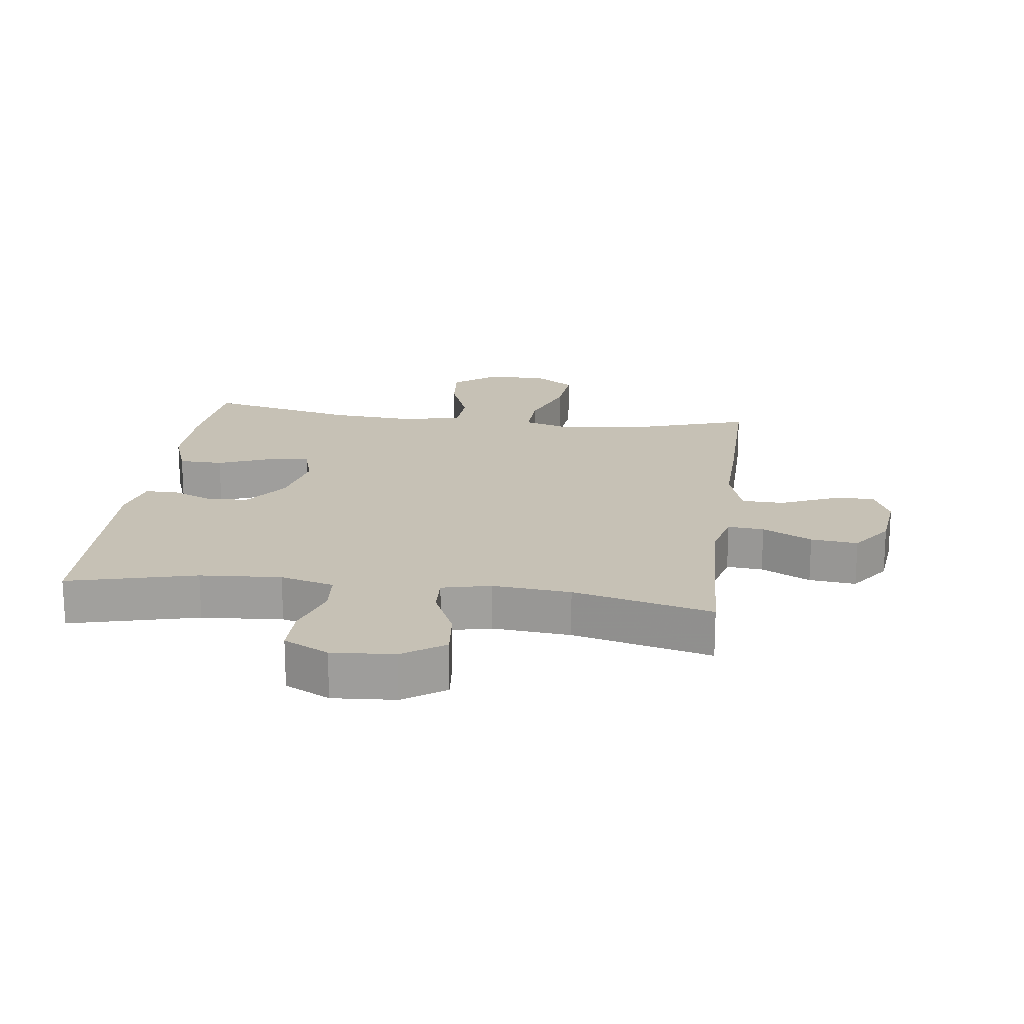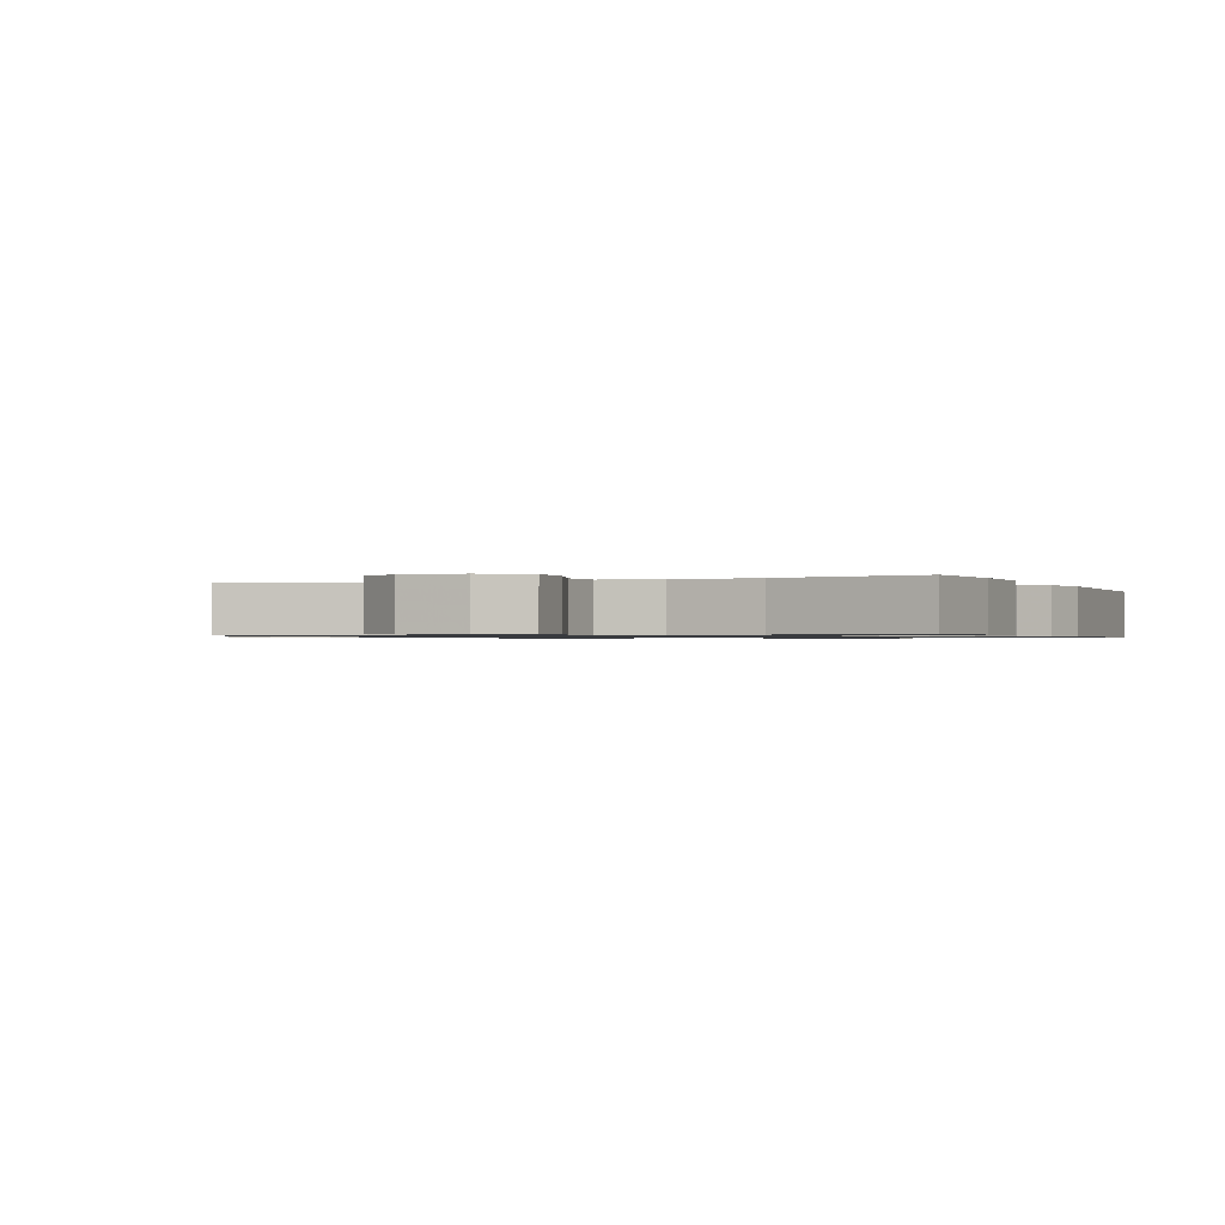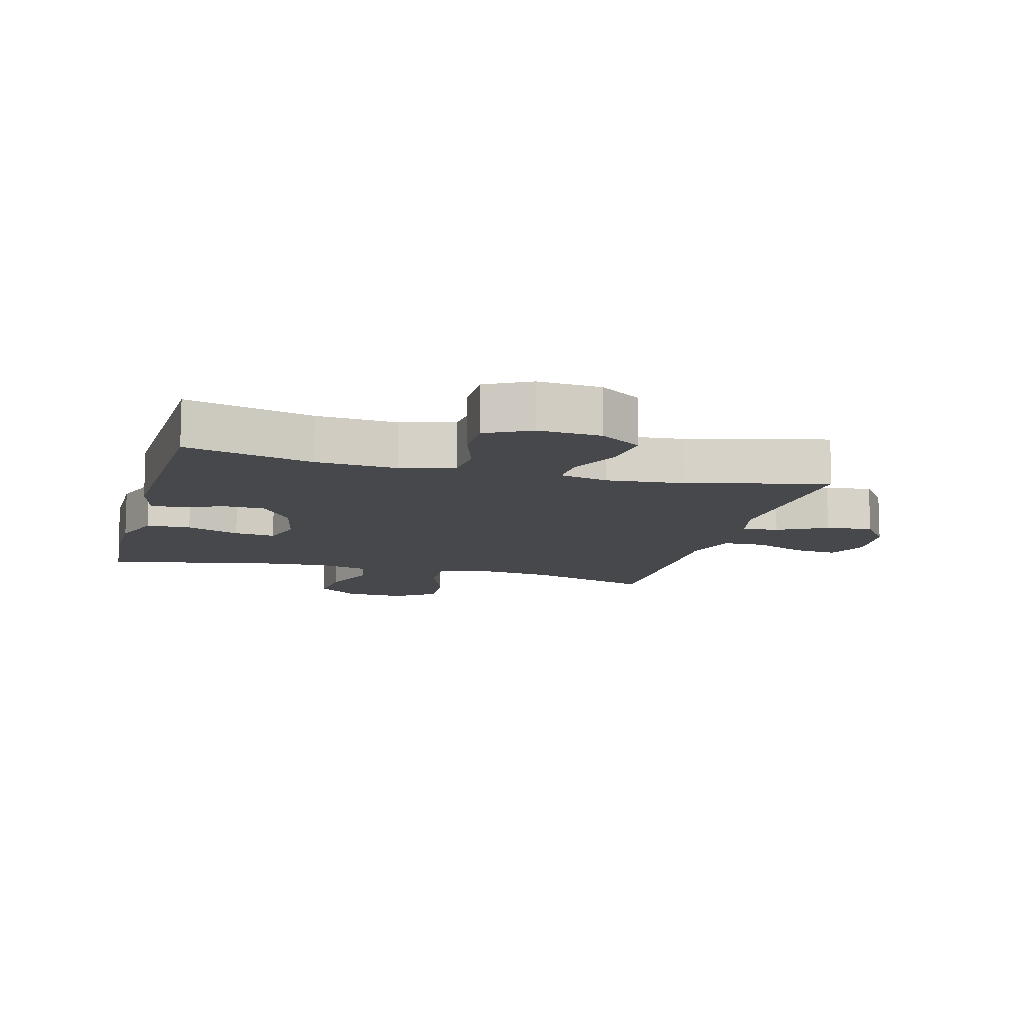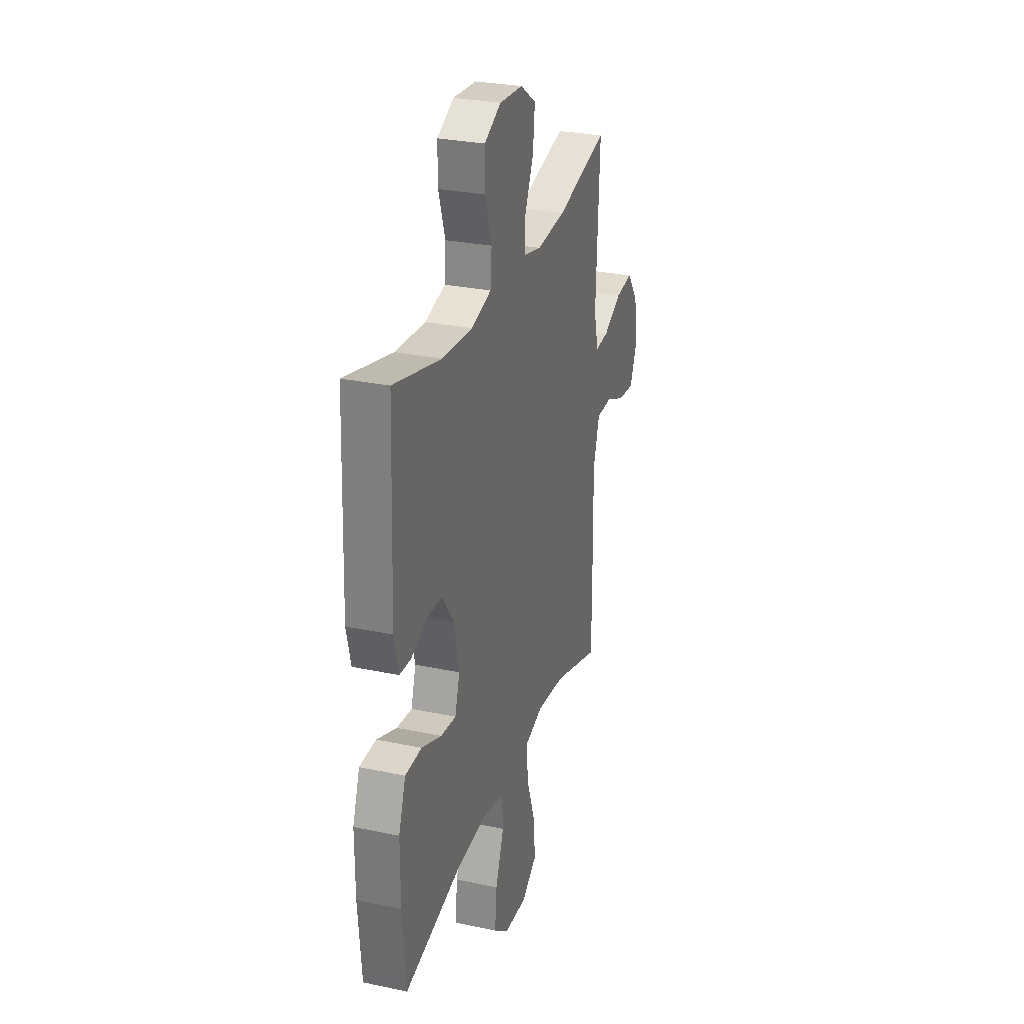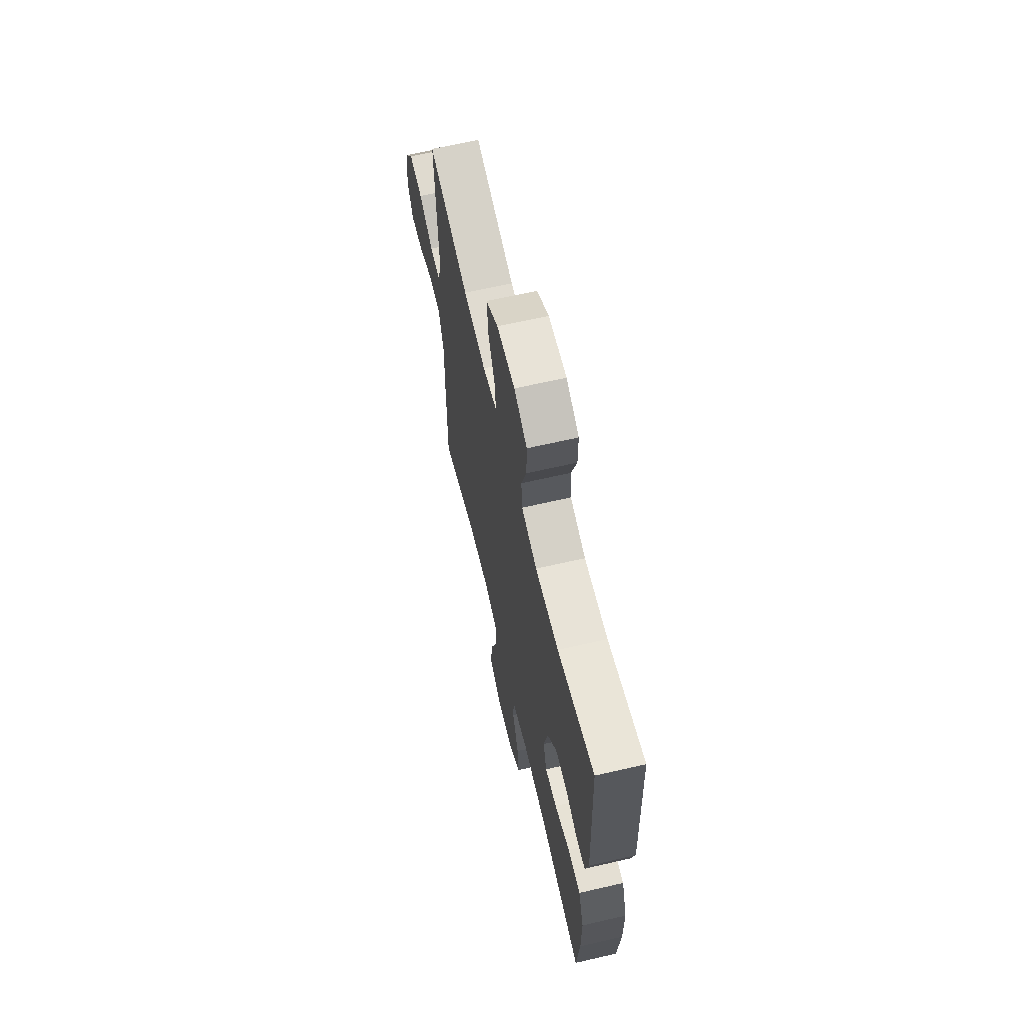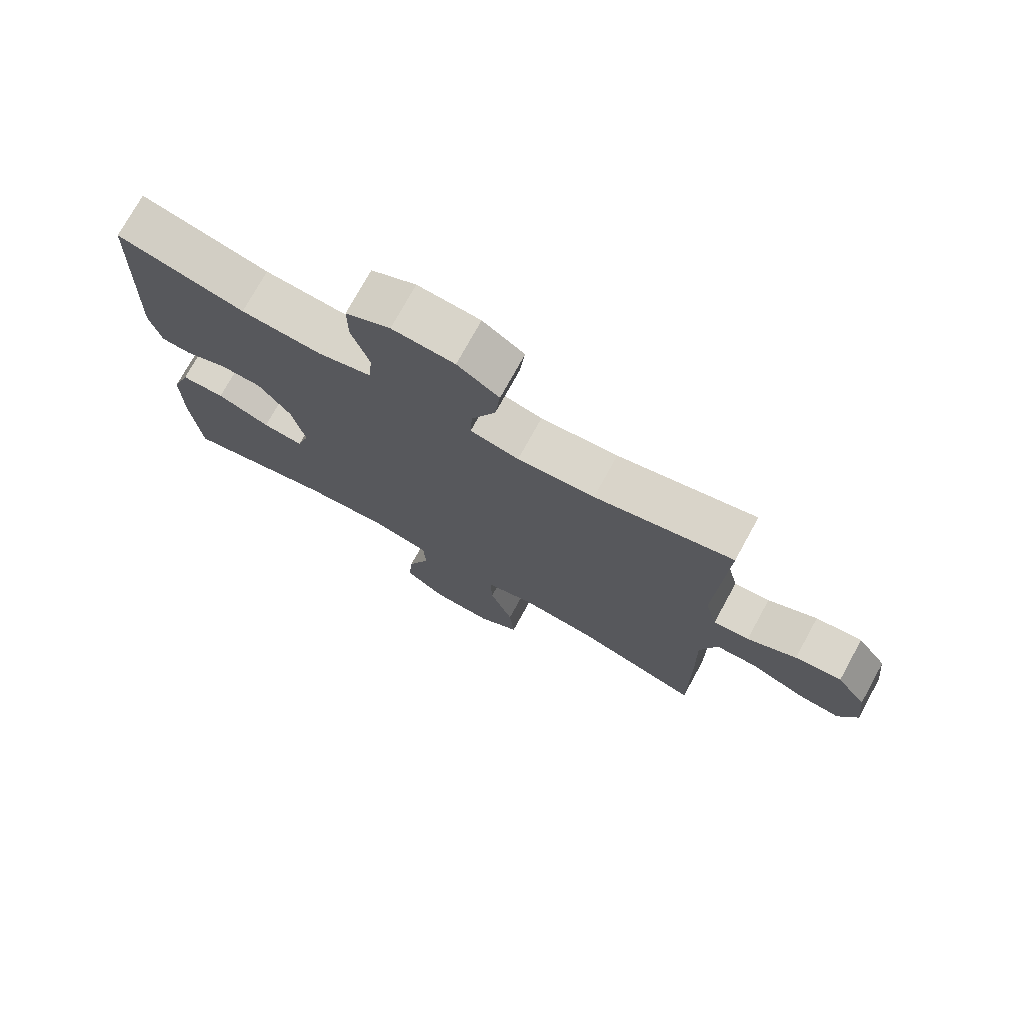
<metadata>
{"format":"obj","ext":"obj","renderer":"f3d","projection":"perspective","resolution":1024,"background":"white","views":[{"elev":18.8,"azim":7.5,"up":"+Y"},{"elev":-0.8,"azim":-156.7,"up":"+Y"},{"elev":-11.1,"azim":-14.9,"up":"+Y"},{"elev":28.6,"azim":-72.4,"up":"+Z"},{"elev":65.2,"azim":-103.1,"up":"+Z"},{"elev":74.8,"azim":28.8,"up":"+Z"}]}
</metadata>
<code>
v 0.5 0.07 -0.5
v 0.301 0.07 -0.436
v 0.179 0.07 -0.422
v 0.103 0.07 -0.445
v 0.106 0.07 -0.524
v 0.143 0.07 -0.628
v 0.151 0.07 -0.719
v 0.085 0.07 -0.764
v -0.011 0.07 -0.759
v -0.076 0.07 -0.709
v -0.068 0.07 -0.624
v -0.032 0.07 -0.529
v -0.036 0.07 -0.459
v -0.126 0.07 -0.436
v -0.263 0.07 -0.446
v -0.5 0.07 -0.5
v -0.514 0.07 -0.335
v -0.514 0.07 -0.204
v -0.484 0.07 -0.12
v -0.414 0.07 -0.118
v -0.329 0.07 -0.152
v -0.264 0.07 -0.159
v -0.244 0.07 -0.092
v -0.265 0.07 0.008
v -0.316 0.07 0.08
v -0.382 0.07 0.082
v -0.449 0.07 0.054
v -0.497 0.07 0.057
v -0.515 0.07 0.133
v -0.5 0.07 0.5
v -0.298 0.07 0.449
v -0.17 0.07 0.44
v -0.085 0.07 0.463
v -0.079 0.07 0.53
v -0.107 0.07 0.618
v -0.107 0.07 0.693
v -0.036 0.07 0.729
v 0.063 0.07 0.722
v 0.129 0.07 0.677
v 0.121 0.07 0.599
v 0.083 0.07 0.515
v 0.08 0.07 0.453
v 0.157 0.07 0.435
v 0.28 0.07 0.446
v 0.5 0.07 0.5
v 0.485 0.07 0.189
v 0.504 0.07 0.113
v 0.561 0.07 0.118
v 0.639 0.07 0.158
v 0.713 0.07 0.166
v 0.76 0.07 0.1
v 0.771 0.07 0
v 0.742 0.07 -0.066
v 0.673 0.07 -0.059
v 0.589 0.07 -0.023
v 0.523 0.07 -0.025
v 0.496 0.07 -0.114
v 0.499 0.07 -0.251
v 0.5 0 -0.5
v 0.301 0 -0.436
v 0.179 0 -0.422
v 0.103 0 -0.445
v 0.106 0 -0.524
v 0.143 0 -0.628
v 0.151 0 -0.719
v 0.085 0 -0.764
v -0.011 0 -0.759
v -0.076 0 -0.709
v -0.068 0 -0.624
v -0.032 0 -0.529
v -0.036 0 -0.459
v -0.126 0 -0.436
v -0.263 0 -0.446
v -0.5 0 -0.5
v -0.514 0 -0.335
v -0.514 0 -0.204
v -0.484 0 -0.12
v -0.414 0 -0.118
v -0.329 0 -0.152
v -0.264 0 -0.159
v -0.244 0 -0.092
v -0.265 0 0.008
v -0.316 0 0.08
v -0.382 0 0.082
v -0.449 0 0.054
v -0.497 0 0.057
v -0.515 0 0.133
v -0.5 0 0.5
v -0.298 0 0.449
v -0.17 0 0.44
v -0.085 0 0.463
v -0.079 0 0.53
v -0.107 0 0.618
v -0.107 0 0.693
v -0.036 0 0.729
v 0.063 0 0.722
v 0.129 0 0.677
v 0.121 0 0.599
v 0.083 0 0.515
v 0.08 0 0.453
v 0.157 0 0.435
v 0.28 0 0.446
v 0.5 0 0.5
v 0.485 0 0.189
v 0.504 0 0.113
v 0.561 0 0.118
v 0.639 0 0.158
v 0.713 0 0.166
v 0.76 0 0.1
v 0.771 0 0
v 0.742 0 -0.066
v 0.673 0 -0.059
v 0.589 0 -0.023
v 0.523 0 -0.025
v 0.496 0 -0.114
v 0.499 0 -0.251
f 57 58 1 2
f 56 57 2 3
f 53 54 55
f 52 53 55
f 51 52 55
f 50 51 55
f 49 50 55
f 48 49 55
f 47 48 55 56
f 56 3 4
f 47 56 4
f 46 47 4
f 44 45 46 4
f 39 40 41
f 38 39 41
f 37 38 41
f 36 37 41
f 35 36 41
f 34 35 41
f 33 34 41 42
f 32 33 42 43
f 29 30 31
f 28 29 31
f 27 28 31
f 26 27 31
f 25 26 31 32
f 24 25 32 43
f 19 20 21
f 18 19 21
f 17 18 21
f 16 17 21
f 15 16 21
f 14 15 21 22
f 13 14 22 23
f 10 11 12
f 9 10 12
f 8 9 12
f 7 8 12
f 6 7 12
f 5 6 12
f 4 5 12 13
f 24 43 44
f 23 24 44
f 13 23 44
f 4 13 44
f 60 59 116 115
f 61 60 115 114
f 113 112 111
f 113 111 110
f 113 110 109
f 113 109 108
f 113 108 107
f 113 107 106
f 114 113 106 105
f 62 61 114
f 62 114 105
f 62 105 104
f 62 104 103 102
f 99 98 97
f 99 97 96
f 99 96 95
f 99 95 94
f 99 94 93
f 99 93 92
f 100 99 92 91
f 101 100 91 90
f 89 88 87
f 89 87 86
f 89 86 85
f 89 85 84
f 90 89 84 83
f 101 90 83 82
f 79 78 77
f 79 77 76
f 79 76 75
f 79 75 74
f 79 74 73
f 80 79 73 72
f 81 80 72 71
f 70 69 68
f 70 68 67
f 70 67 66
f 70 66 65
f 70 65 64
f 70 64 63
f 71 70 63 62
f 102 101 82
f 102 82 81
f 102 81 71
f 102 71 62
f 1 59 60 2
f 2 60 61 3
f 3 61 62 4
f 4 62 63 5
f 5 63 64 6
f 6 64 65 7
f 7 65 66 8
f 8 66 67 9
f 9 67 68 10
f 10 68 69 11
f 11 69 70 12
f 12 70 71 13
f 13 71 72 14
f 14 72 73 15
f 15 73 74 16
f 16 74 75 17
f 17 75 76 18
f 18 76 77 19
f 19 77 78 20
f 20 78 79 21
f 21 79 80 22
f 22 80 81 23
f 23 81 82 24
f 24 82 83 25
f 25 83 84 26
f 26 84 85 27
f 27 85 86 28
f 28 86 87 29
f 29 87 88 30
f 30 88 89 31
f 31 89 90 32
f 32 90 91 33
f 33 91 92 34
f 34 92 93 35
f 35 93 94 36
f 36 94 95 37
f 37 95 96 38
f 38 96 97 39
f 39 97 98 40
f 40 98 99 41
f 41 99 100 42
f 42 100 101 43
f 43 101 102 44
f 44 102 103 45
f 45 103 104 46
f 46 104 105 47
f 47 105 106 48
f 48 106 107 49
f 49 107 108 50
f 50 108 109 51
f 51 109 110 52
f 52 110 111 53
f 53 111 112 54
f 54 112 113 55
f 55 113 114 56
f 56 114 115 57
f 57 115 116 58
f 58 116 59 1

</code>
